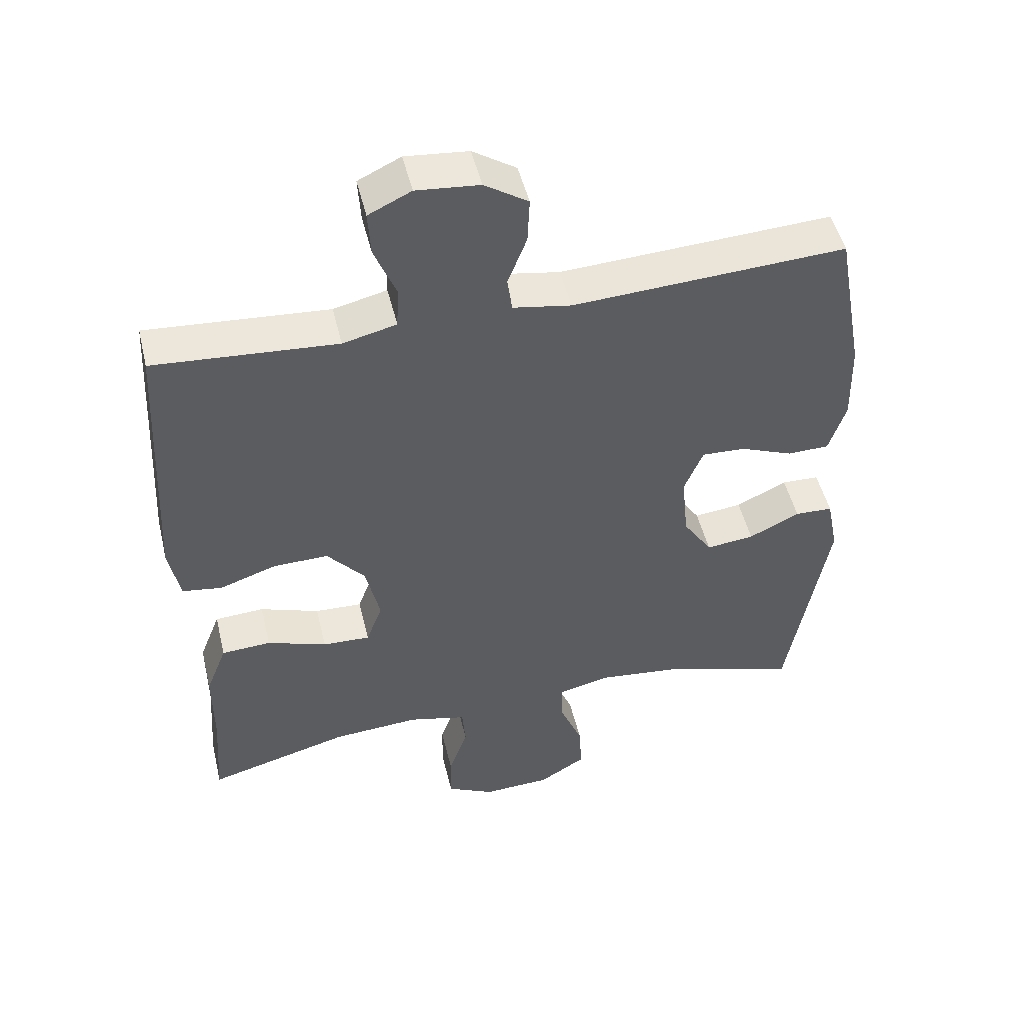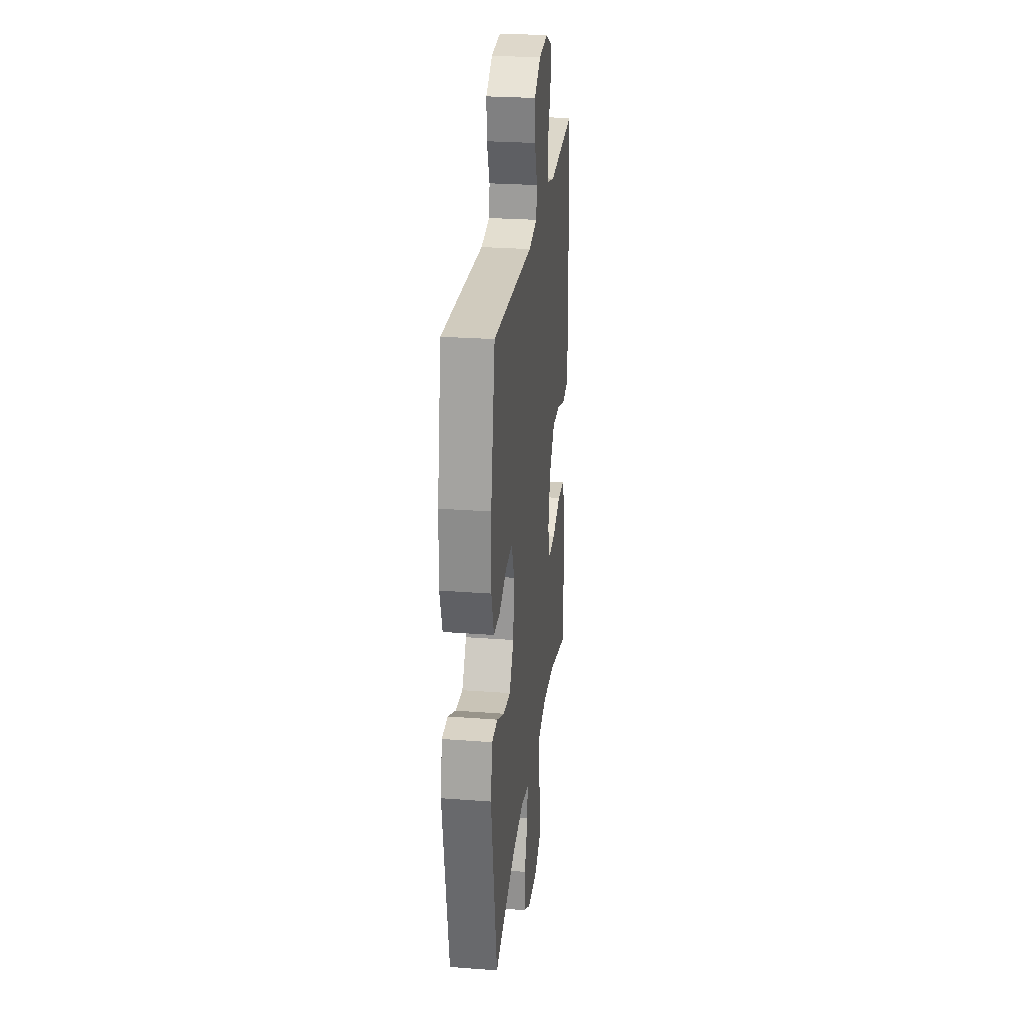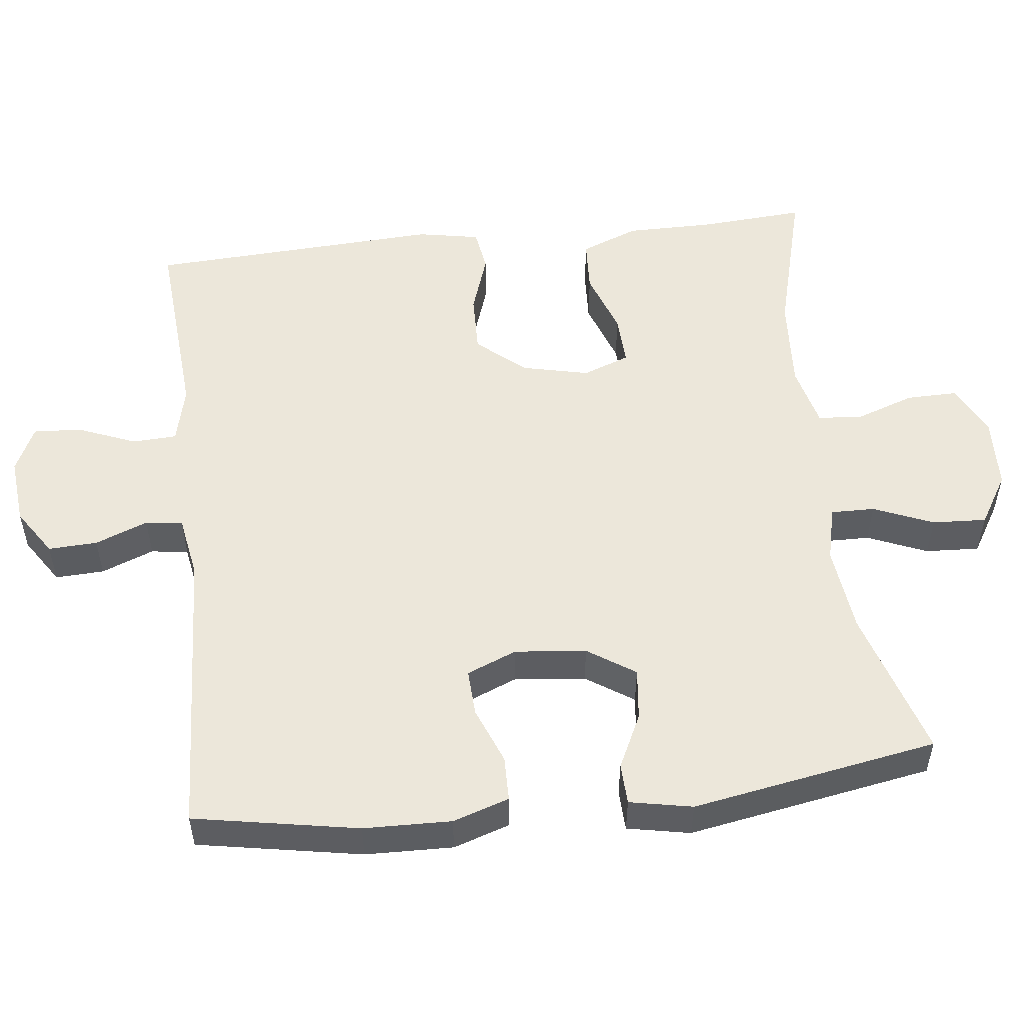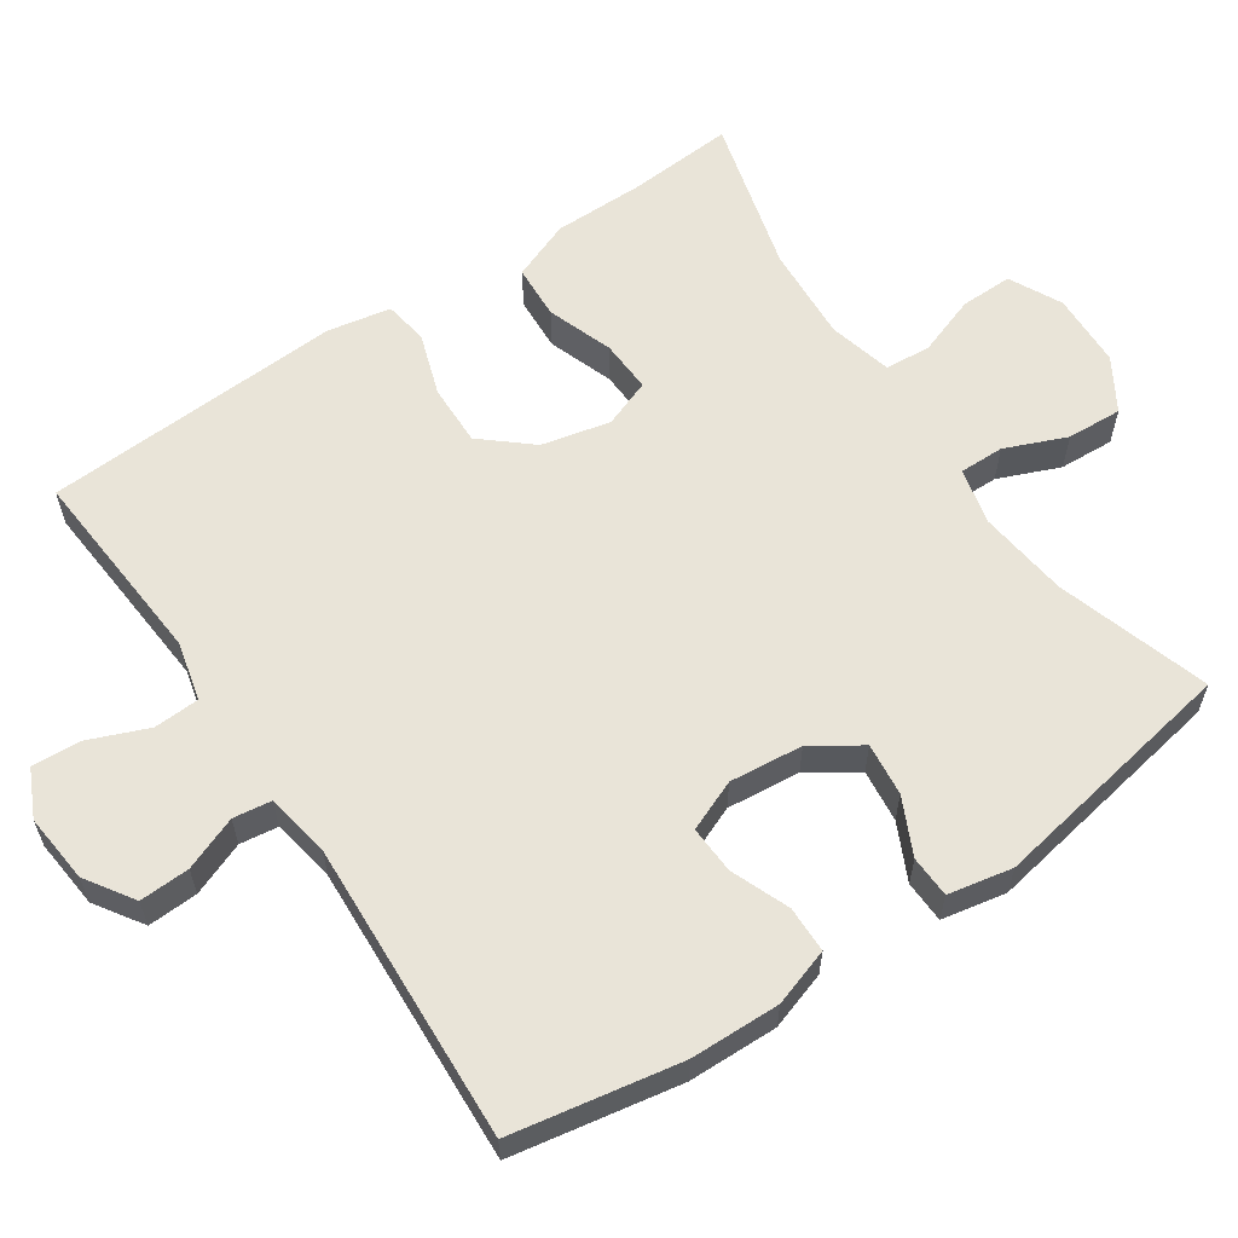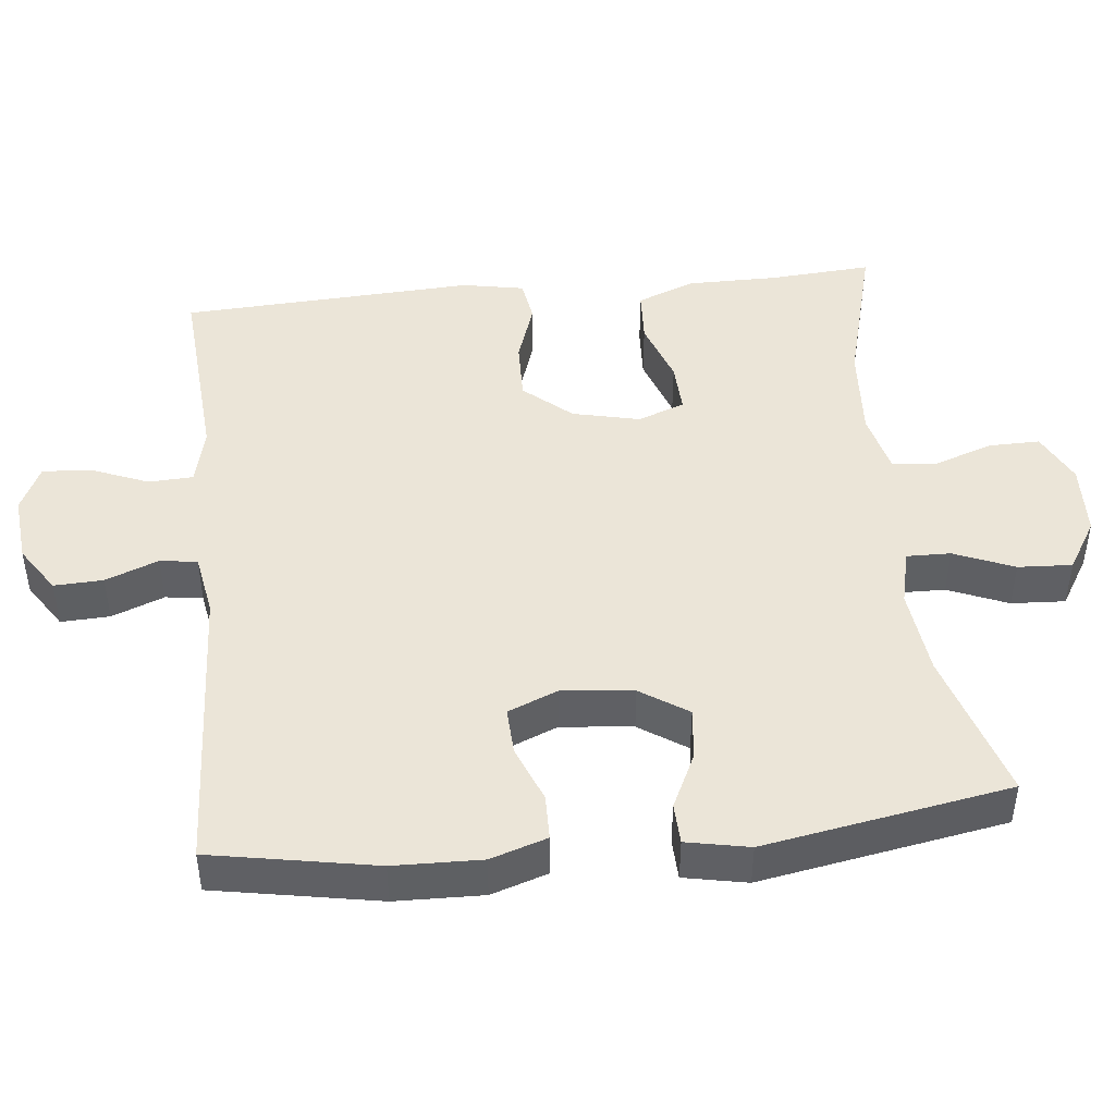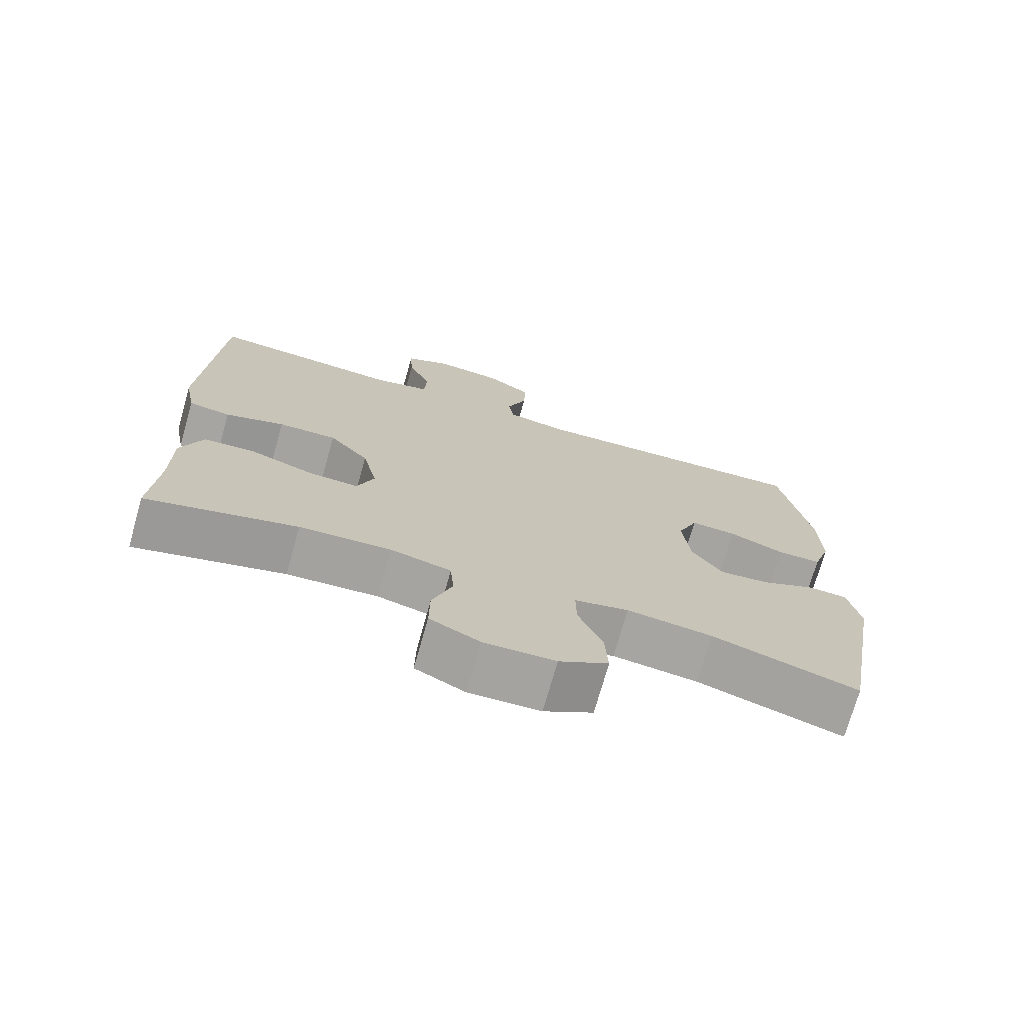
<metadata>
{"format":"obj","ext":"obj","renderer":"f3d","projection":"perspective","resolution":1024,"background":"white","views":[{"elev":49.3,"azim":-13.5,"up":"+Z"},{"elev":26.3,"azim":96.8,"up":"+Z"},{"elev":52.8,"azim":83.4,"up":"+Y"},{"elev":60.4,"azim":55.9,"up":"+Y"},{"elev":45.7,"azim":84.0,"up":"+Y"},{"elev":-73.2,"azim":-15.8,"up":"+Z"}]}
</metadata>
<code>
v 0.5 0.07 -0.5
v 0.295 0.07 -0.437
v 0.175 0.07 -0.423
v 0.099 0.07 -0.441
v 0.1 0.07 -0.501
v 0.134 0.07 -0.583
v 0.138 0.07 -0.657
v 0.069 0.07 -0.699
v -0.031 0.07 -0.703
v -0.101 0.07 -0.668
v -0.1 0.07 -0.598
v -0.072 0.07 -0.518
v -0.077 0.07 -0.457
v -0.162 0.07 -0.436
v -0.29 0.07 -0.444
v -0.5 0.07 -0.5
v -0.49 0.07 -0.358
v -0.49 0.07 -0.236
v -0.459 0.07 -0.157
v -0.386 0.07 -0.153
v -0.298 0.07 -0.184
v -0.228 0.07 -0.187
v -0.204 0.07 -0.123
v -0.225 0.07 -0.031
v -0.281 0.07 0.034
v -0.363 0.07 0.032
v -0.446 0.07 0.004
v -0.505 0.07 0.013
v -0.521 0.07 0.098
v -0.5 0.07 0.5
v -0.353 0.07 0.489
v -0.231 0.07 0.48
v -0.152 0.07 0.499
v -0.149 0.07 0.56
v -0.181 0.07 0.639
v -0.185 0.07 0.705
v -0.122 0.07 0.735
v -0.029 0.07 0.726
v 0.035 0.07 0.684
v 0.032 0.07 0.617
v 0.004 0.07 0.545
v 0.011 0.07 0.494
v 0.097 0.07 0.479
v 0.5 0.07 0.5
v 0.541 0.07 0.275
v 0.544 0.07 0.155
v 0.519 0.07 0.078
v 0.457 0.07 0.077
v 0.379 0.07 0.108
v 0.315 0.07 0.111
v 0.287 0.07 0.043
v 0.297 0.07 -0.055
v 0.34 0.07 -0.12
v 0.411 0.07 -0.112
v 0.486 0.07 -0.076
v 0.542 0.07 -0.078
v 0.559 0.07 -0.164
v 0.5 0 -0.5
v 0.295 0 -0.437
v 0.175 0 -0.423
v 0.099 0 -0.441
v 0.1 0 -0.501
v 0.134 0 -0.583
v 0.138 0 -0.657
v 0.069 0 -0.699
v -0.031 0 -0.703
v -0.101 0 -0.668
v -0.1 0 -0.598
v -0.072 0 -0.518
v -0.077 0 -0.457
v -0.162 0 -0.436
v -0.29 0 -0.444
v -0.5 0 -0.5
v -0.49 0 -0.358
v -0.49 0 -0.236
v -0.459 0 -0.157
v -0.386 0 -0.153
v -0.298 0 -0.184
v -0.228 0 -0.187
v -0.204 0 -0.123
v -0.225 0 -0.031
v -0.281 0 0.034
v -0.363 0 0.032
v -0.446 0 0.004
v -0.505 0 0.013
v -0.521 0 0.098
v -0.5 0 0.5
v -0.353 0 0.489
v -0.231 0 0.48
v -0.152 0 0.499
v -0.149 0 0.56
v -0.181 0 0.639
v -0.185 0 0.705
v -0.122 0 0.735
v -0.029 0 0.726
v 0.035 0 0.684
v 0.032 0 0.617
v 0.004 0 0.545
v 0.011 0 0.494
v 0.097 0 0.479
v 0.5 0 0.5
v 0.541 0 0.275
v 0.544 0 0.155
v 0.519 0 0.078
v 0.457 0 0.077
v 0.379 0 0.108
v 0.315 0 0.111
v 0.287 0 0.043
v 0.297 0 -0.055
v 0.34 0 -0.12
v 0.411 0 -0.112
v 0.486 0 -0.076
v 0.542 0 -0.078
v 0.559 0 -0.164
f 54 55 56 57
f 53 54 57 1
f 52 53 1 2
f 51 52 2 3
f 46 47 48 49
f 46 49 50
f 43 44 45 46
f 42 43 46 50
f 38 39 40 41
f 38 41 42
f 37 38 42
f 34 35 36 37
f 33 34 37 42
f 32 33 42 50
f 28 29 30 31
f 26 27 28 31
f 25 26 31 32
f 24 25 32 50
f 18 19 20 21
f 17 18 21 22
f 15 16 17 22
f 14 15 22 23
f 9 10 11 12
f 9 12 13
f 8 9 13
f 5 6 7 8
f 4 5 8 13
f 51 3 4 13
f 23 24 50 51
f 13 14 23 51
f 114 113 112 111
f 58 114 111 110
f 59 58 110 109
f 60 59 109 108
f 106 105 104 103
f 107 106 103
f 103 102 101 100
f 107 103 100 99
f 98 97 96 95
f 99 98 95
f 99 95 94
f 94 93 92 91
f 99 94 91 90
f 107 99 90 89
f 88 87 86 85
f 88 85 84 83
f 89 88 83 82
f 107 89 82 81
f 78 77 76 75
f 79 78 75 74
f 79 74 73 72
f 80 79 72 71
f 69 68 67 66
f 70 69 66
f 70 66 65
f 65 64 63 62
f 70 65 62 61
f 70 61 60 108
f 108 107 81 80
f 108 80 71 70
f 1 58 59 2
f 2 59 60 3
f 3 60 61 4
f 4 61 62 5
f 5 62 63 6
f 6 63 64 7
f 7 64 65 8
f 8 65 66 9
f 9 66 67 10
f 10 67 68 11
f 11 68 69 12
f 12 69 70 13
f 13 70 71 14
f 14 71 72 15
f 15 72 73 16
f 16 73 74 17
f 17 74 75 18
f 18 75 76 19
f 19 76 77 20
f 20 77 78 21
f 21 78 79 22
f 22 79 80 23
f 23 80 81 24
f 24 81 82 25
f 25 82 83 26
f 26 83 84 27
f 27 84 85 28
f 28 85 86 29
f 29 86 87 30
f 30 87 88 31
f 31 88 89 32
f 32 89 90 33
f 33 90 91 34
f 34 91 92 35
f 35 92 93 36
f 36 93 94 37
f 37 94 95 38
f 38 95 96 39
f 39 96 97 40
f 40 97 98 41
f 41 98 99 42
f 42 99 100 43
f 43 100 101 44
f 44 101 102 45
f 45 102 103 46
f 46 103 104 47
f 47 104 105 48
f 48 105 106 49
f 49 106 107 50
f 50 107 108 51
f 51 108 109 52
f 52 109 110 53
f 53 110 111 54
f 54 111 112 55
f 55 112 113 56
f 56 113 114 57
f 57 114 58 1

</code>
